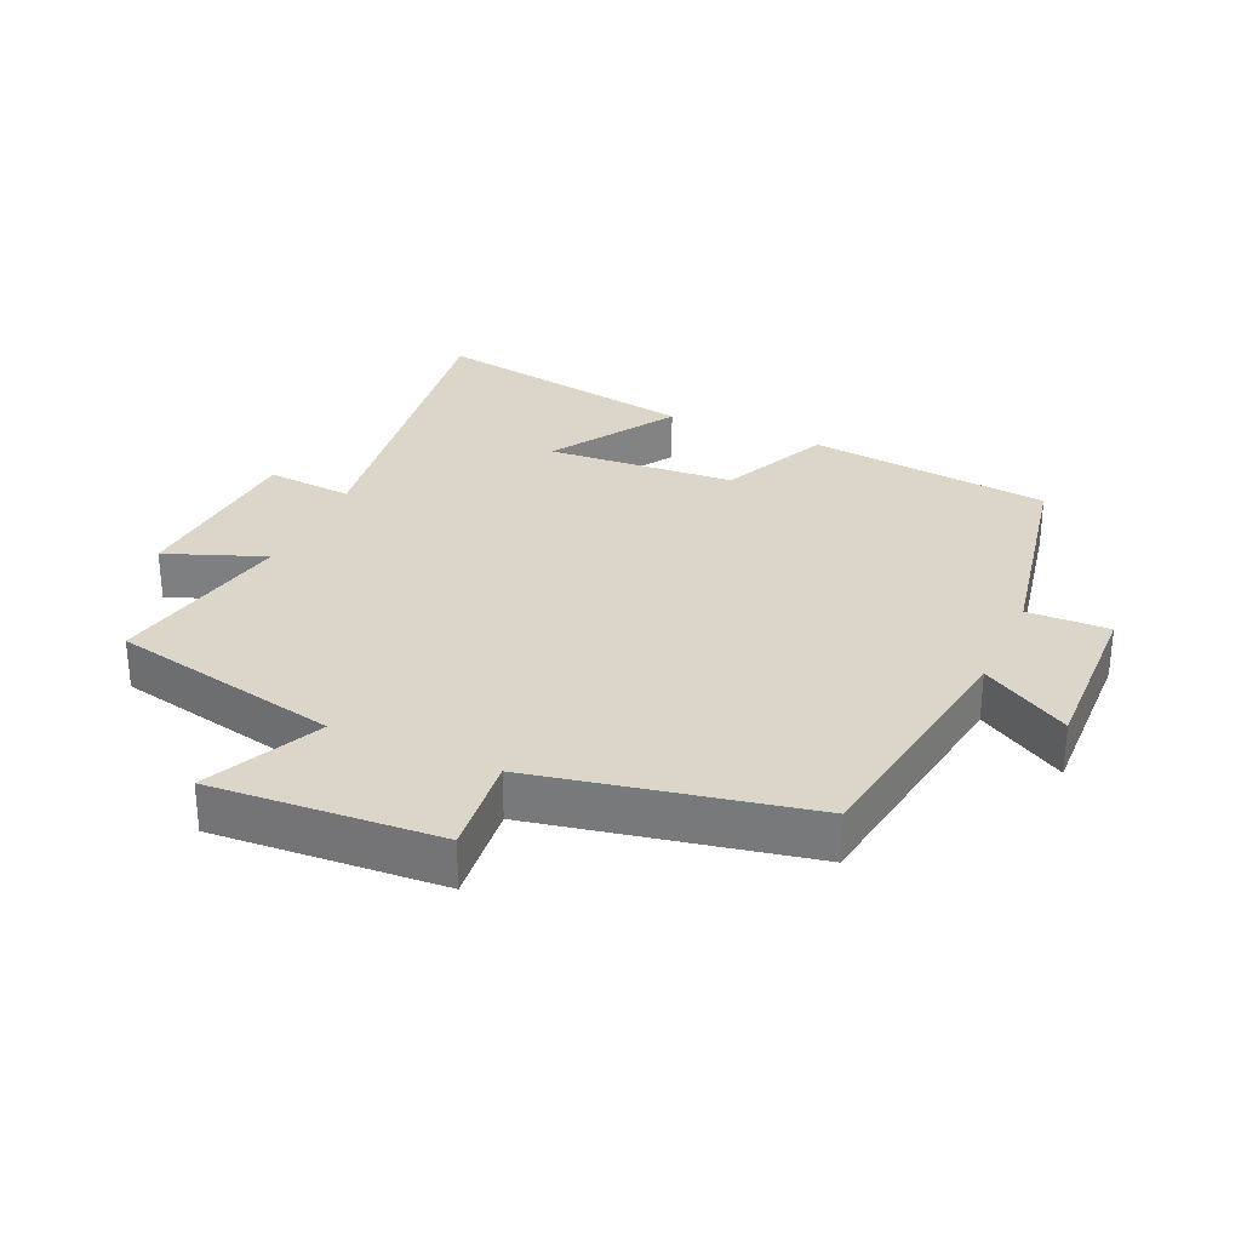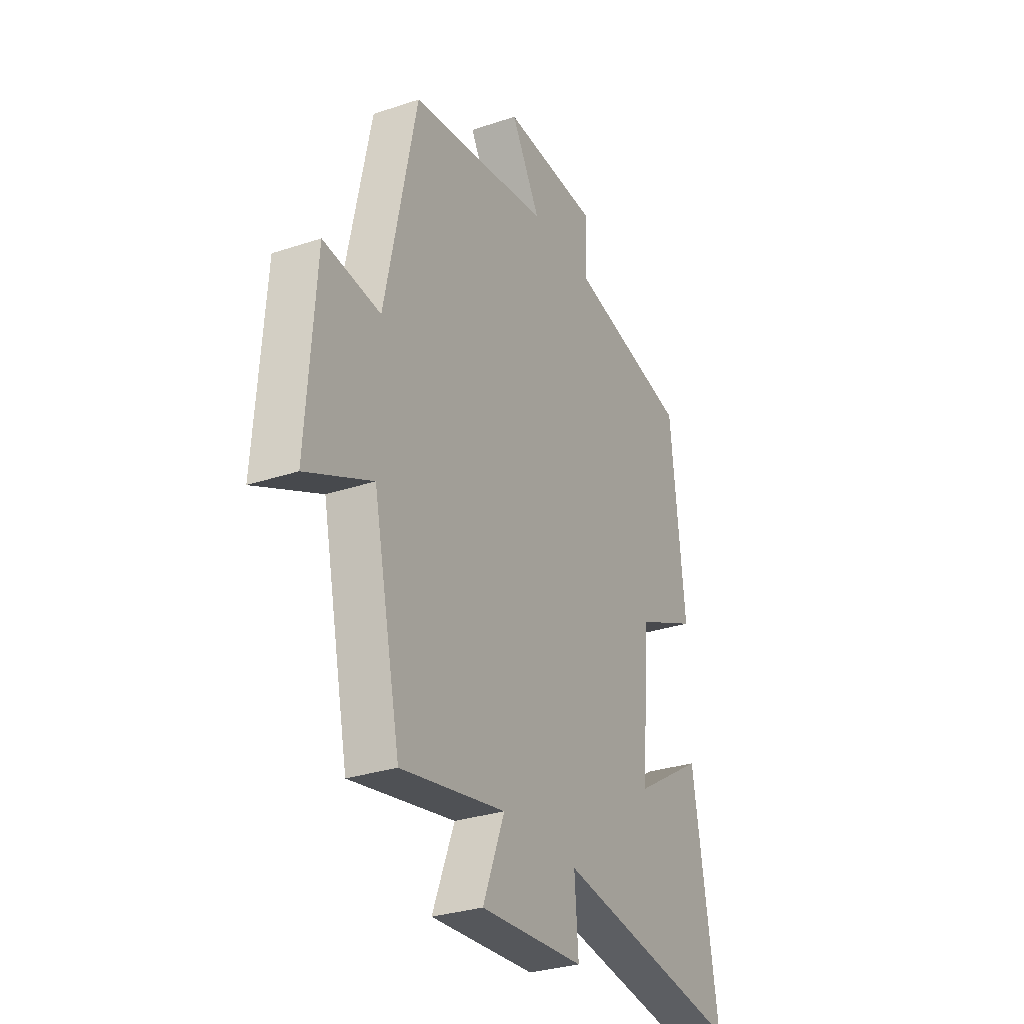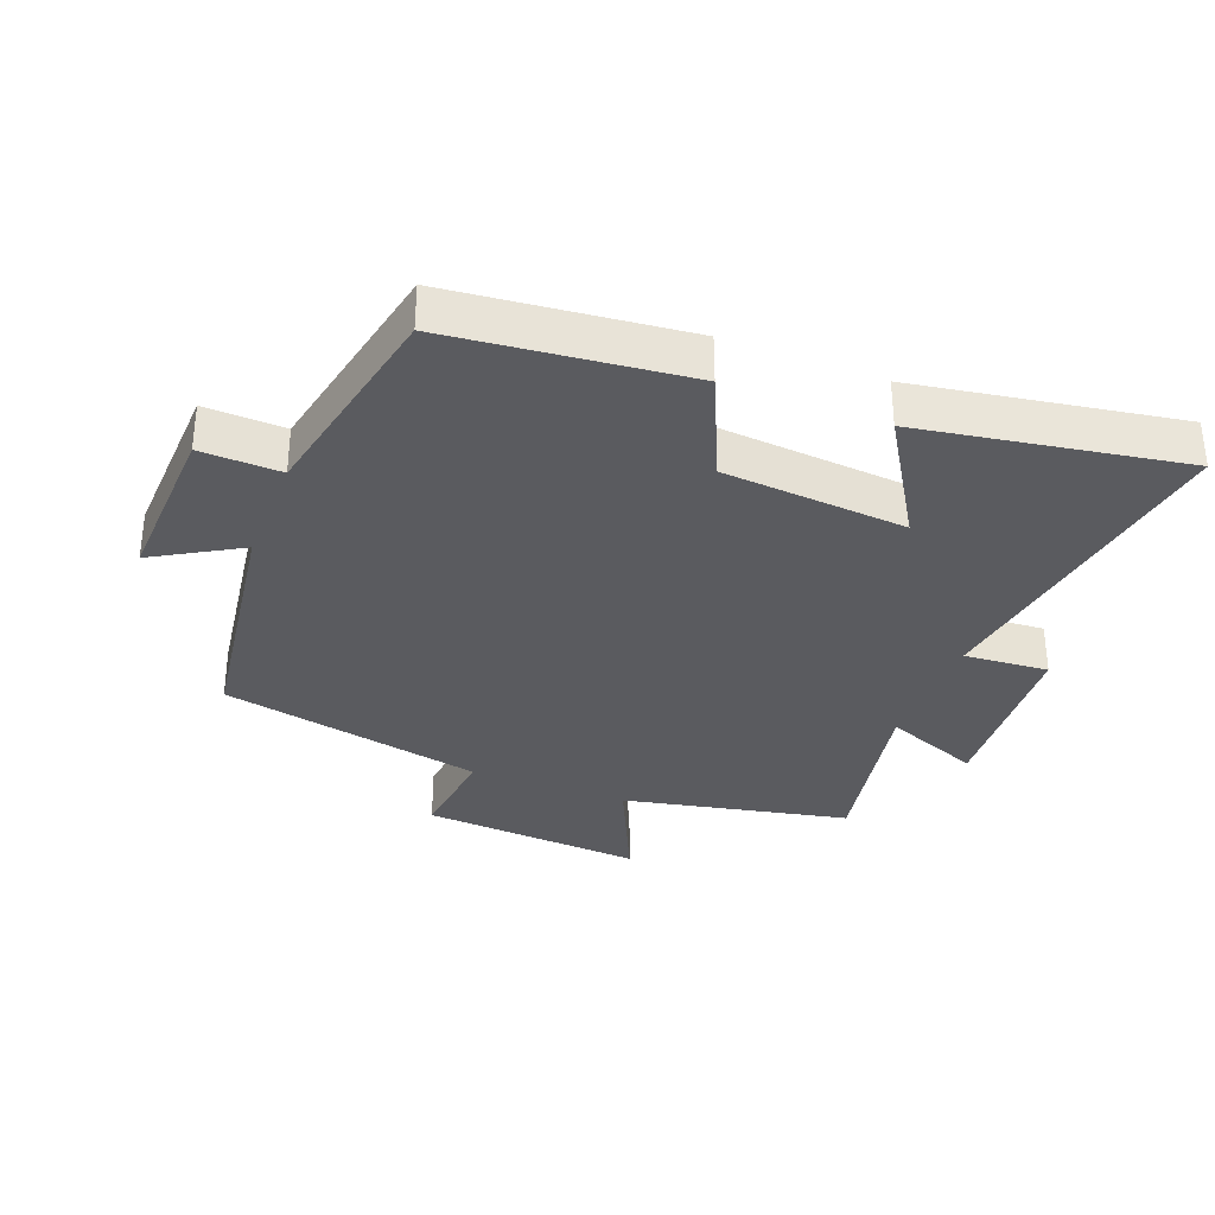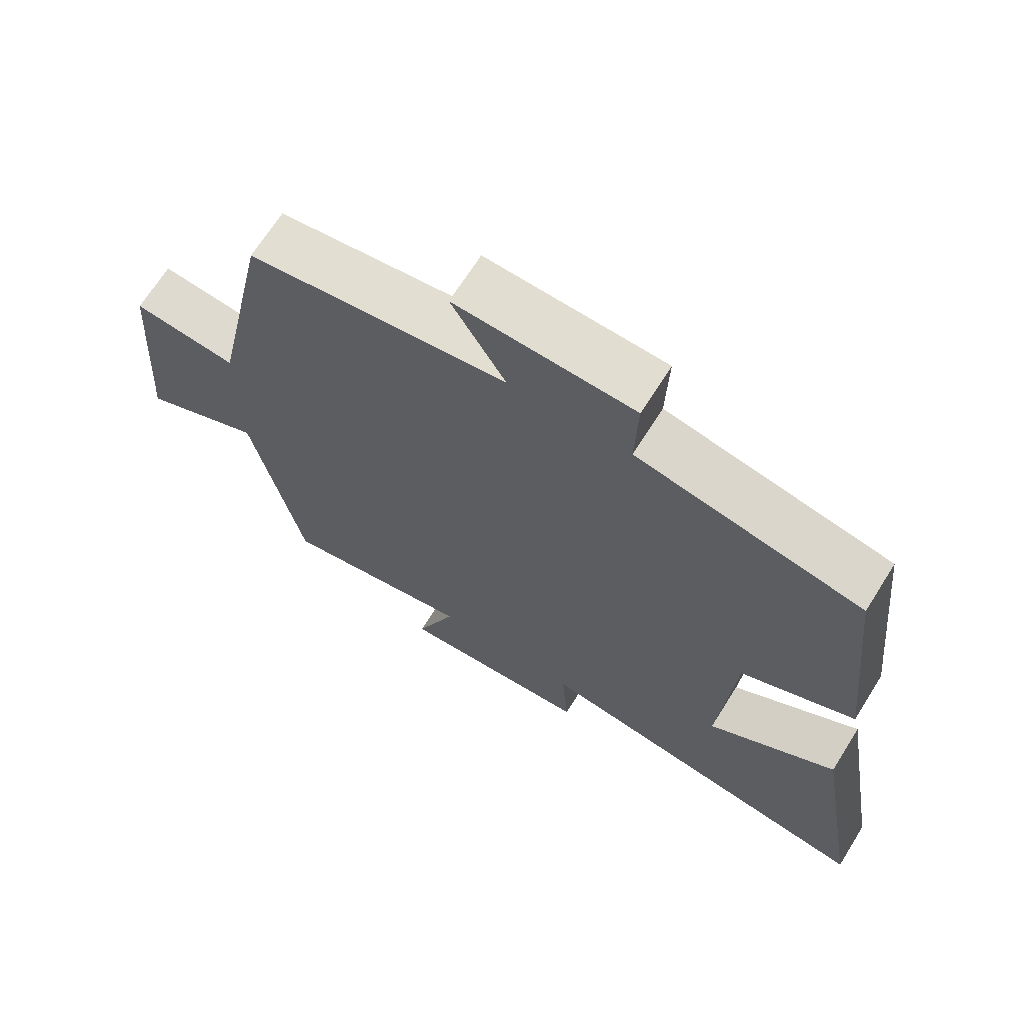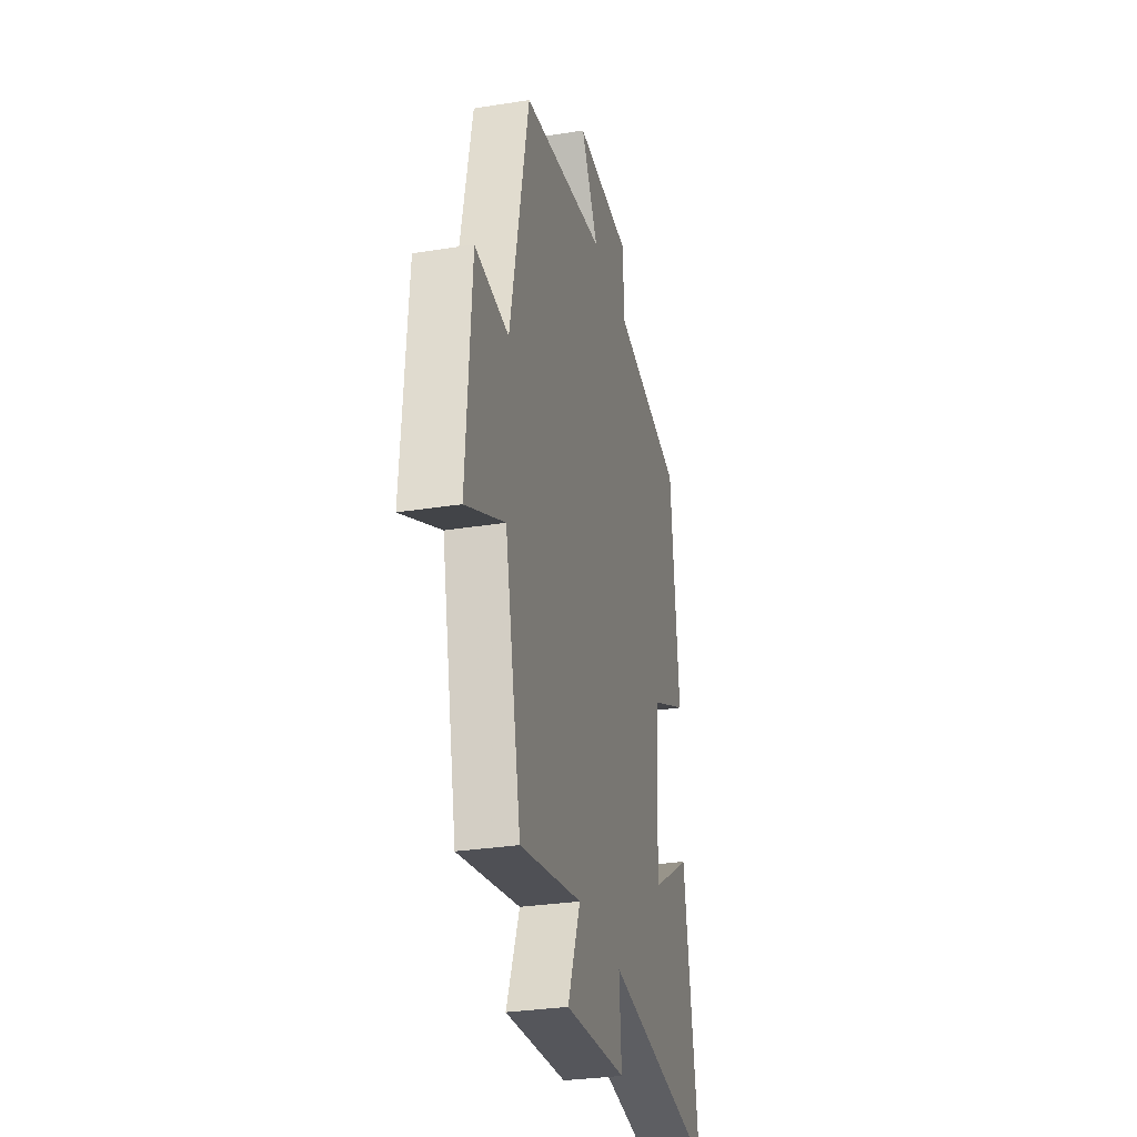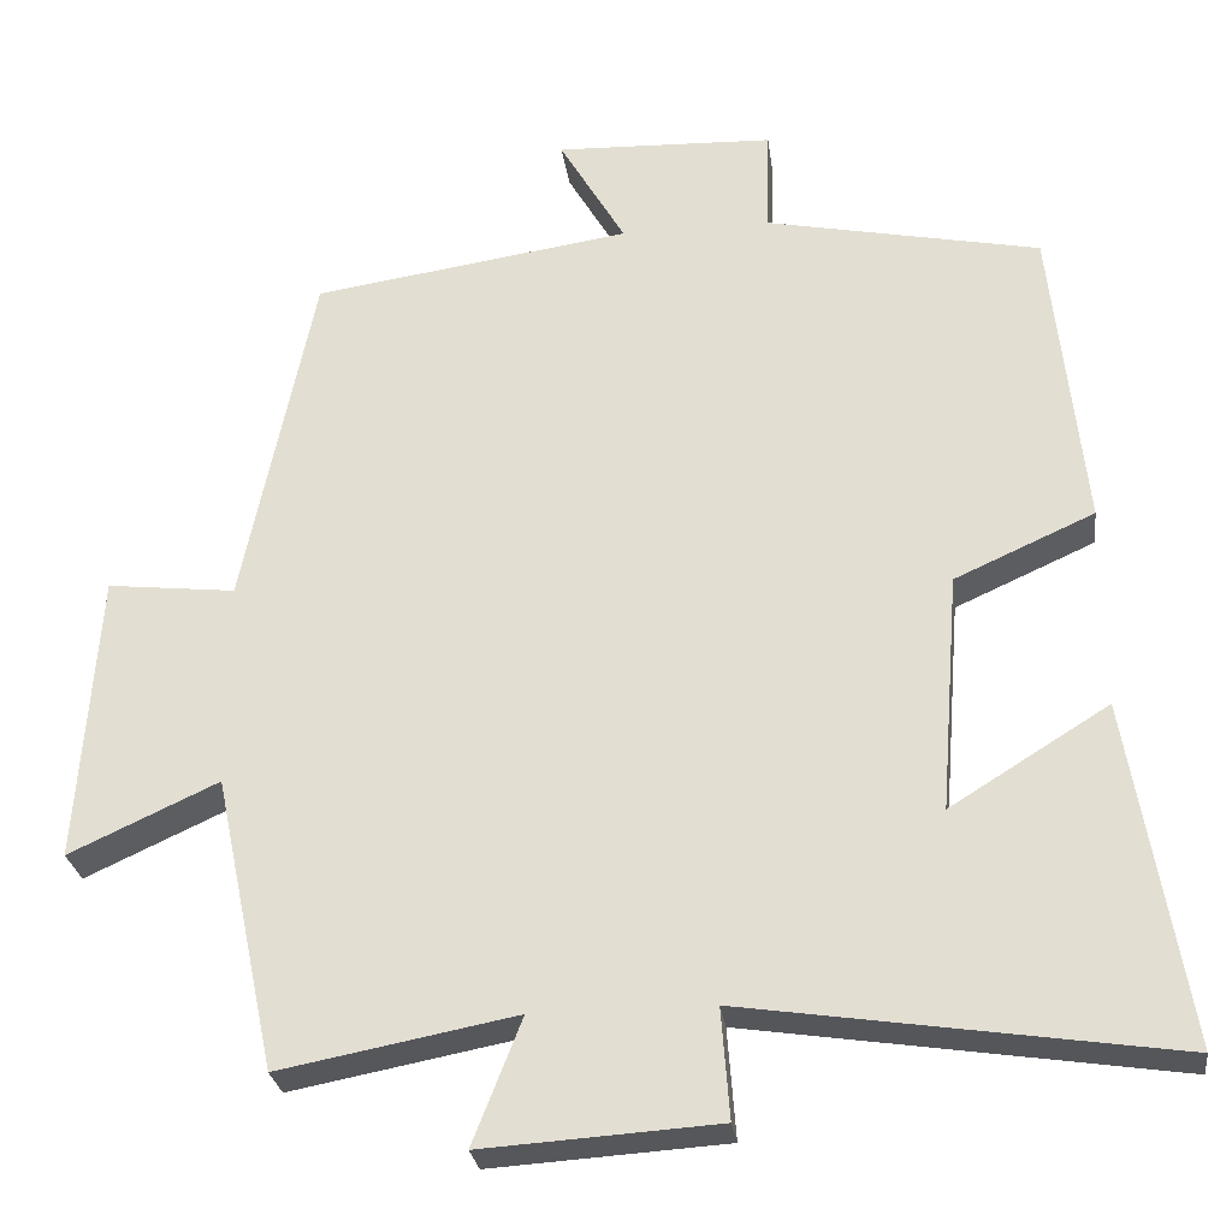
<metadata>
{"format":"obj","ext":"obj","renderer":"f3d","projection":"perspective","resolution":1024,"background":"white","views":[{"elev":30.0,"azim":-65.6,"up":"+Y"},{"elev":-30.1,"azim":-64.0,"up":"+Z"},{"elev":-33.5,"azim":68.8,"up":"+Y"},{"elev":68.1,"azim":32.1,"up":"+Z"},{"elev":-30.0,"azim":-76.9,"up":"+Z"},{"elev":-27.3,"azim":7.5,"up":"+Z"}]}
</metadata>
<code>
v 0.461 0.07 0.434
v 0.5 0.07 0.069
v 0.335 0.07 -0.005
v 0.313 0.07 -0.287
v 0.5 0.07 -0.171
v 0.568 0.07 -0.576
v 0.062 0.07 -0.5
v 0.072 0.07 -0.63
v -0.206 0.07 -0.648
v -0.148 0.07 -0.5
v -0.427 0.07 -0.553
v -0.5 0.07 -0.206
v -0.676 0.07 -0.287
v -0.652 0.07 0.055
v -0.5 0.07 0.038
v -0.416 0.07 0.445
v -0.04 0.07 0.5
v -0.118 0.07 0.633
v 0.14 0.07 0.623
v 0.136 0.07 0.5
v 0.461 0 0.434
v 0.5 0 0.069
v 0.335 0 -0.005
v 0.313 0 -0.287
v 0.5 0 -0.171
v 0.568 0 -0.576
v 0.062 0 -0.5
v 0.072 0 -0.63
v -0.206 0 -0.648
v -0.148 0 -0.5
v -0.427 0 -0.553
v -0.5 0 -0.206
v -0.676 0 -0.287
v -0.652 0 0.055
v -0.5 0 0.038
v -0.416 0 0.445
v -0.04 0 0.5
v -0.118 0 0.633
v 0.14 0 0.623
v 0.136 0 0.5
f 17 18 19 20
f 1 2 3
f 20 1 3
f 17 20 3
f 16 17 3
f 15 16 3
f 12 13 14 15
f 15 3 4
f 12 15 4
f 11 12 4
f 10 11 4
f 7 8 9 10
f 7 10 4
f 4 5 6 7
f 40 39 38 37
f 23 22 21
f 23 21 40
f 23 40 37
f 23 37 36
f 23 36 35
f 35 34 33 32
f 24 23 35
f 24 35 32
f 24 32 31
f 24 31 30
f 30 29 28 27
f 24 30 27
f 27 26 25 24
f 1 21 22 2
f 2 22 23 3
f 3 23 24 4
f 4 24 25 5
f 5 25 26 6
f 6 26 27 7
f 7 27 28 8
f 8 28 29 9
f 9 29 30 10
f 10 30 31 11
f 11 31 32 12
f 12 32 33 13
f 13 33 34 14
f 14 34 35 15
f 15 35 36 16
f 16 36 37 17
f 17 37 38 18
f 18 38 39 19
f 19 39 40 20
f 20 40 21 1

</code>
